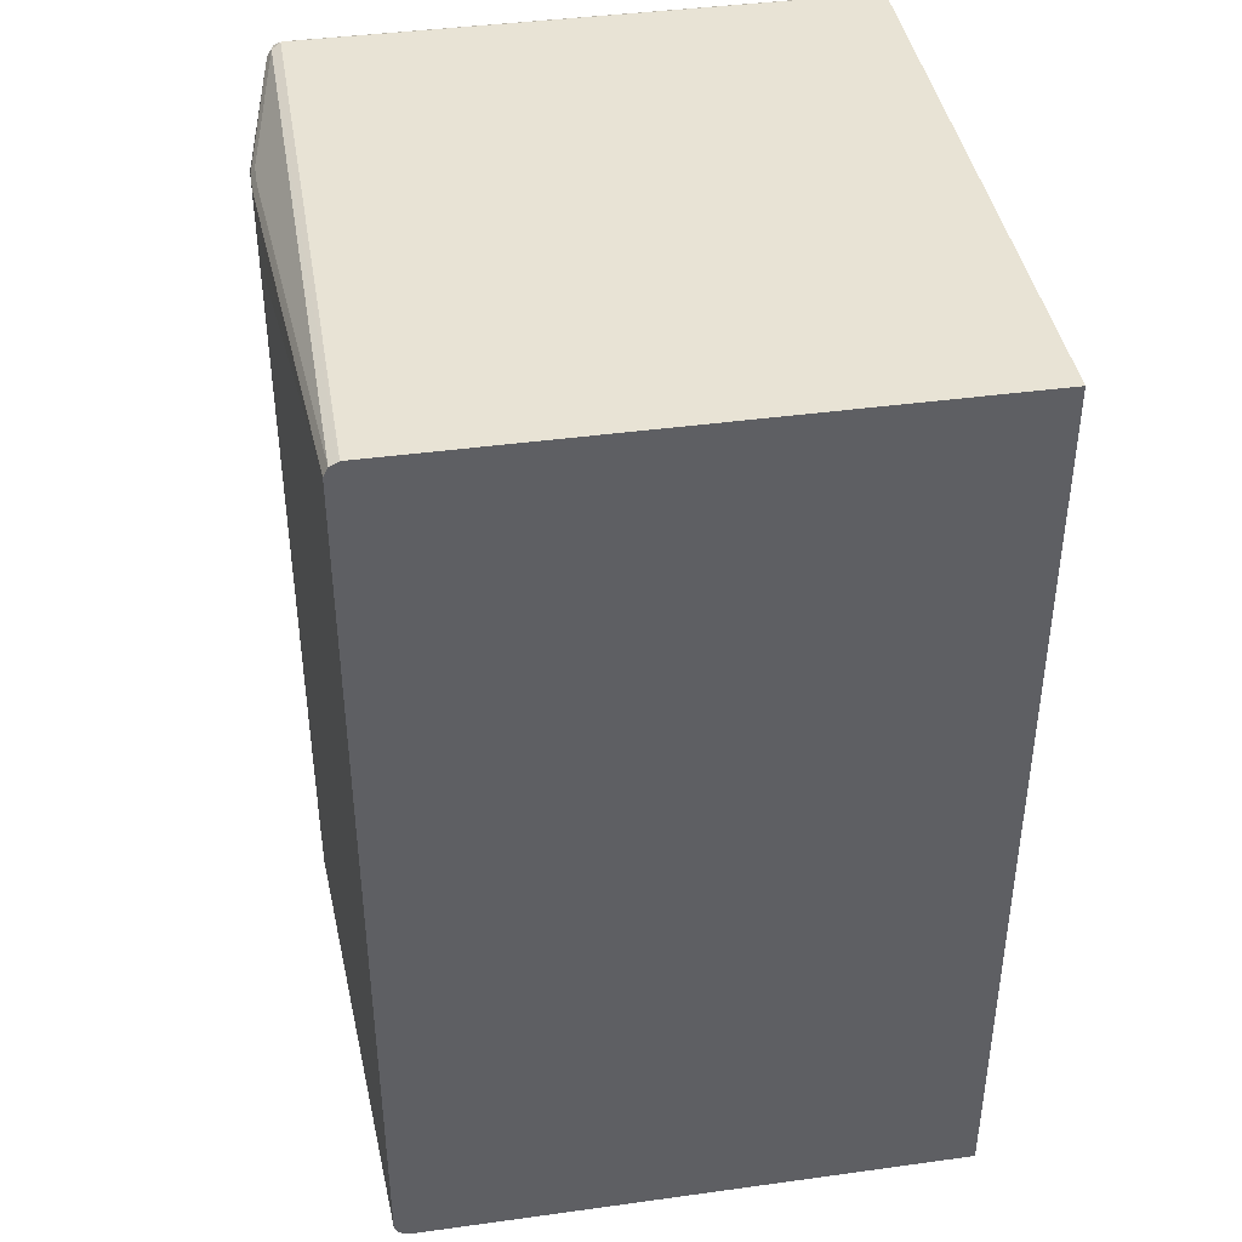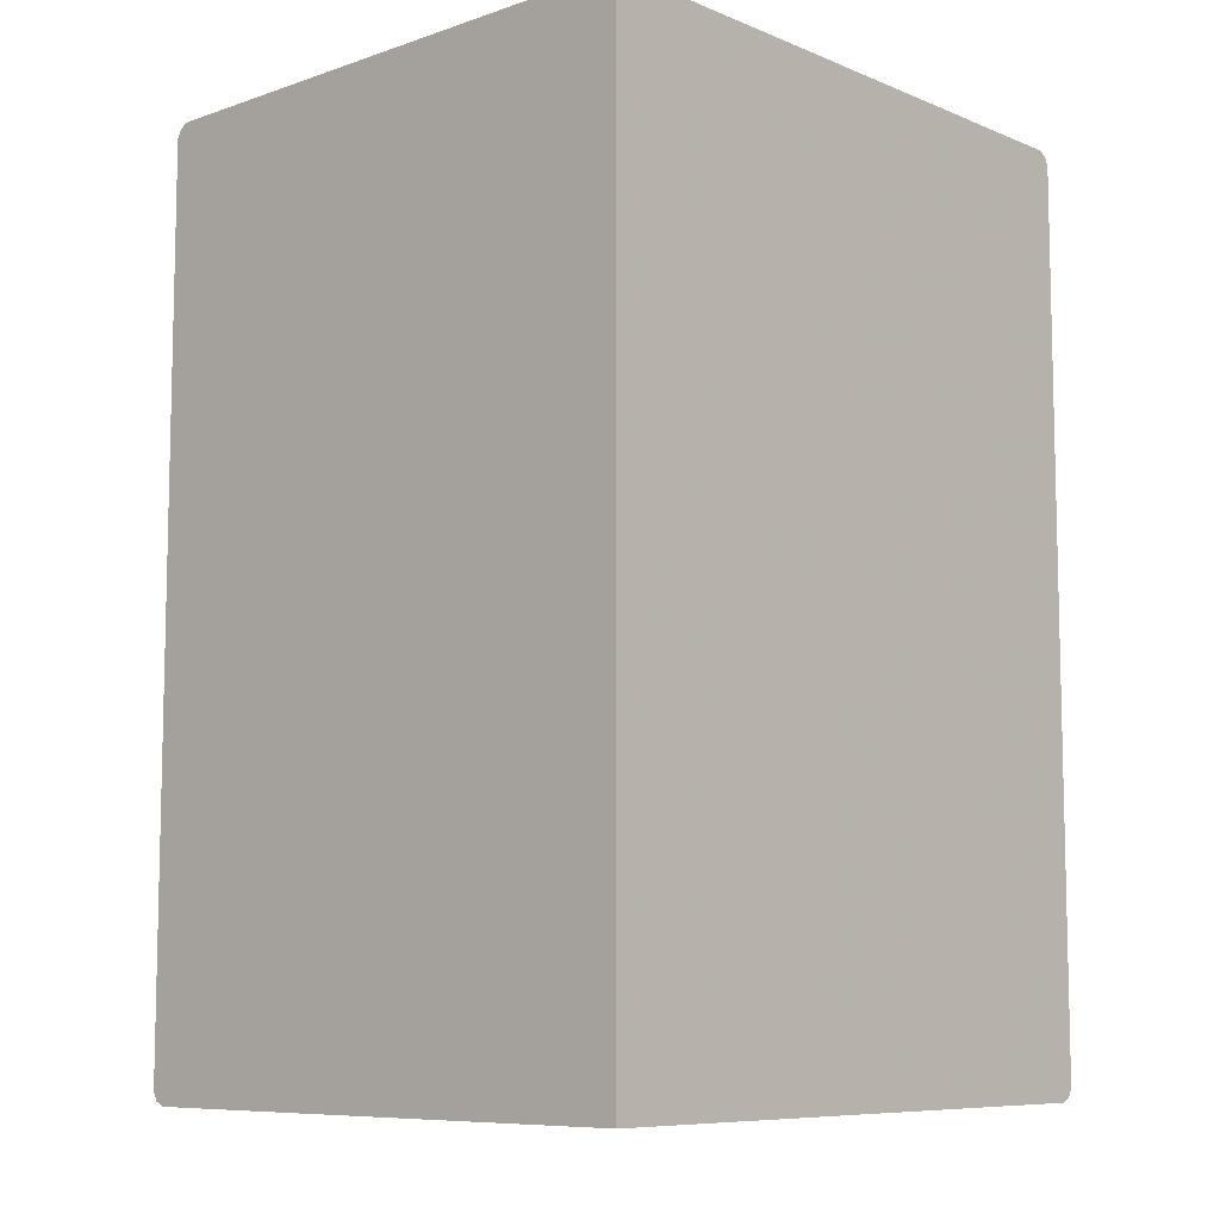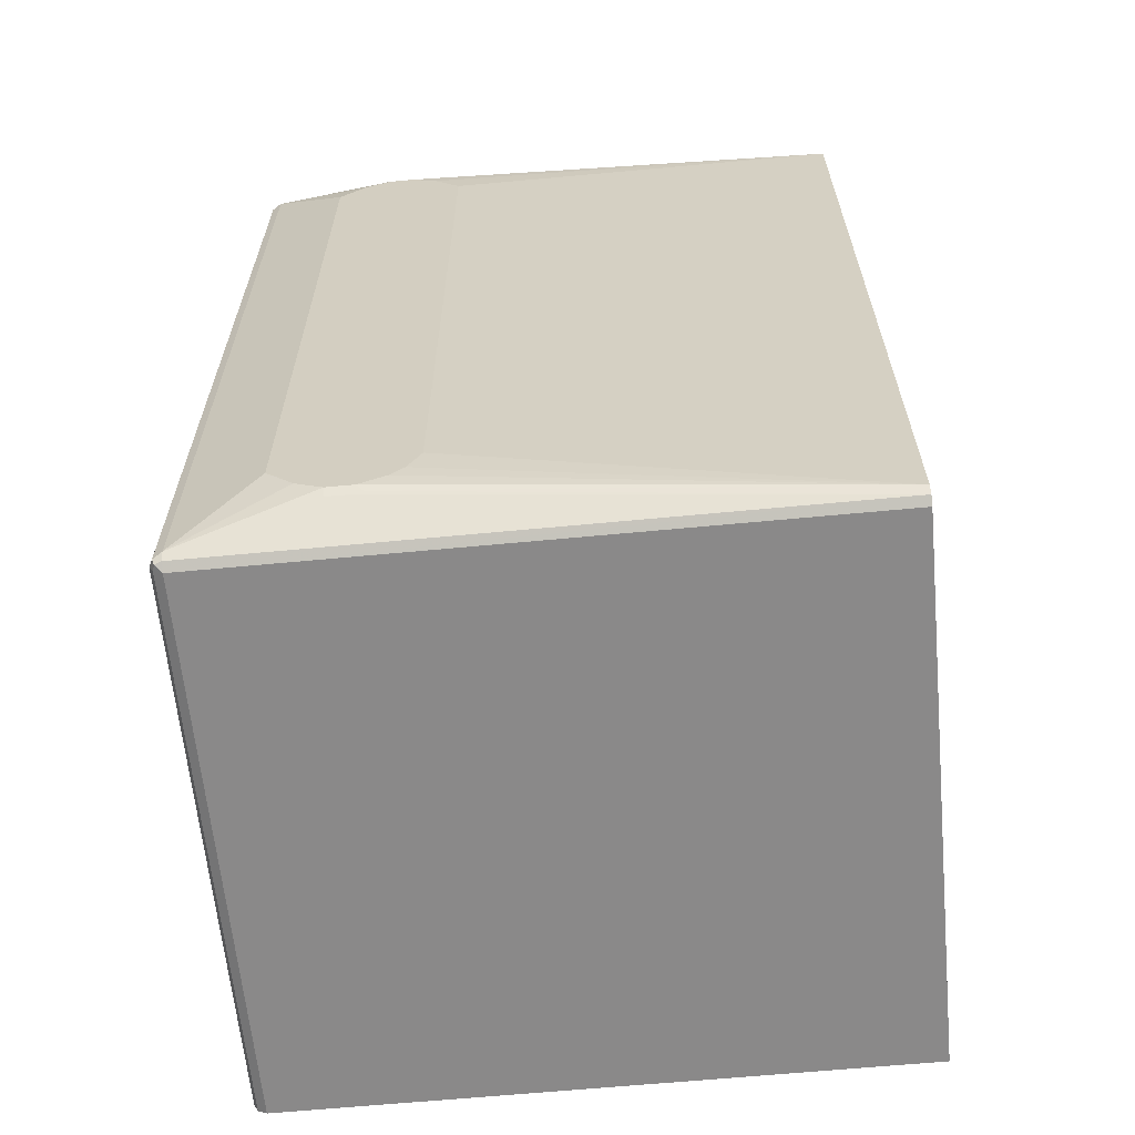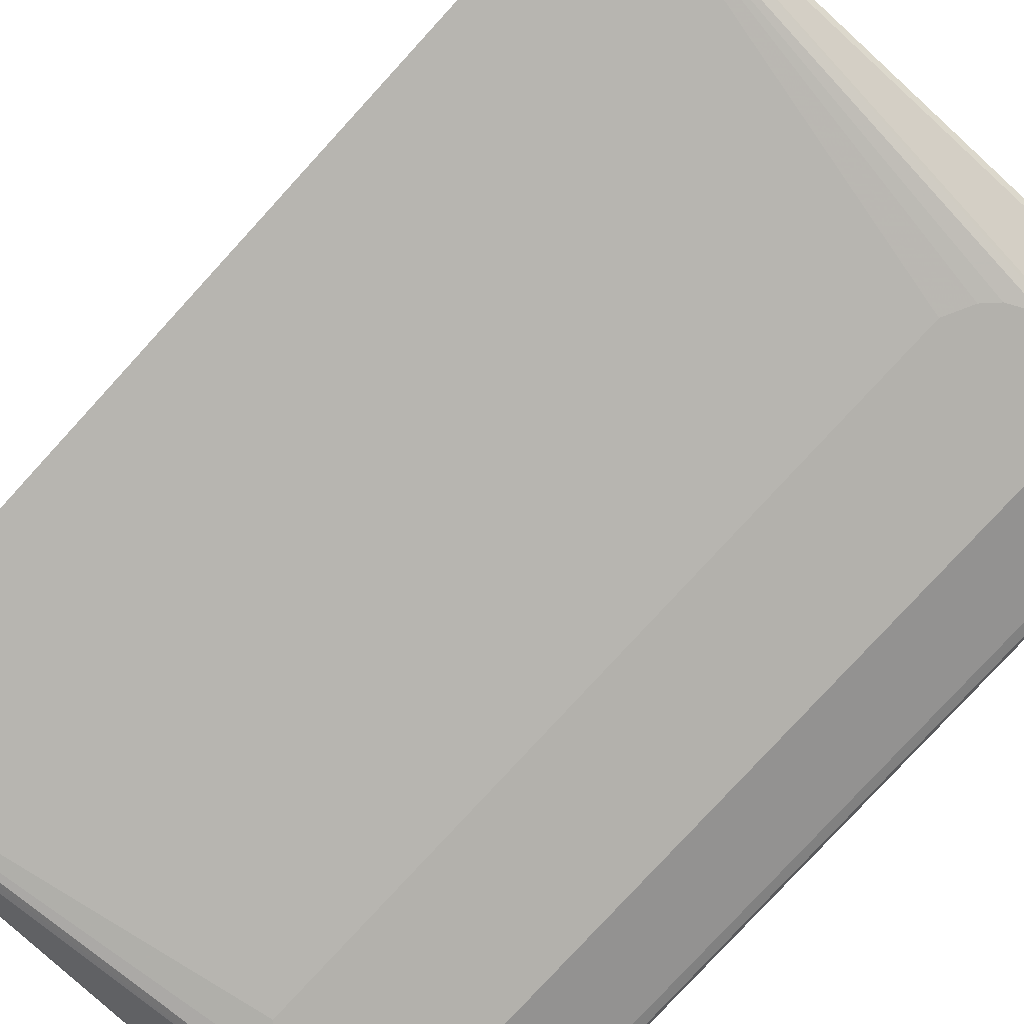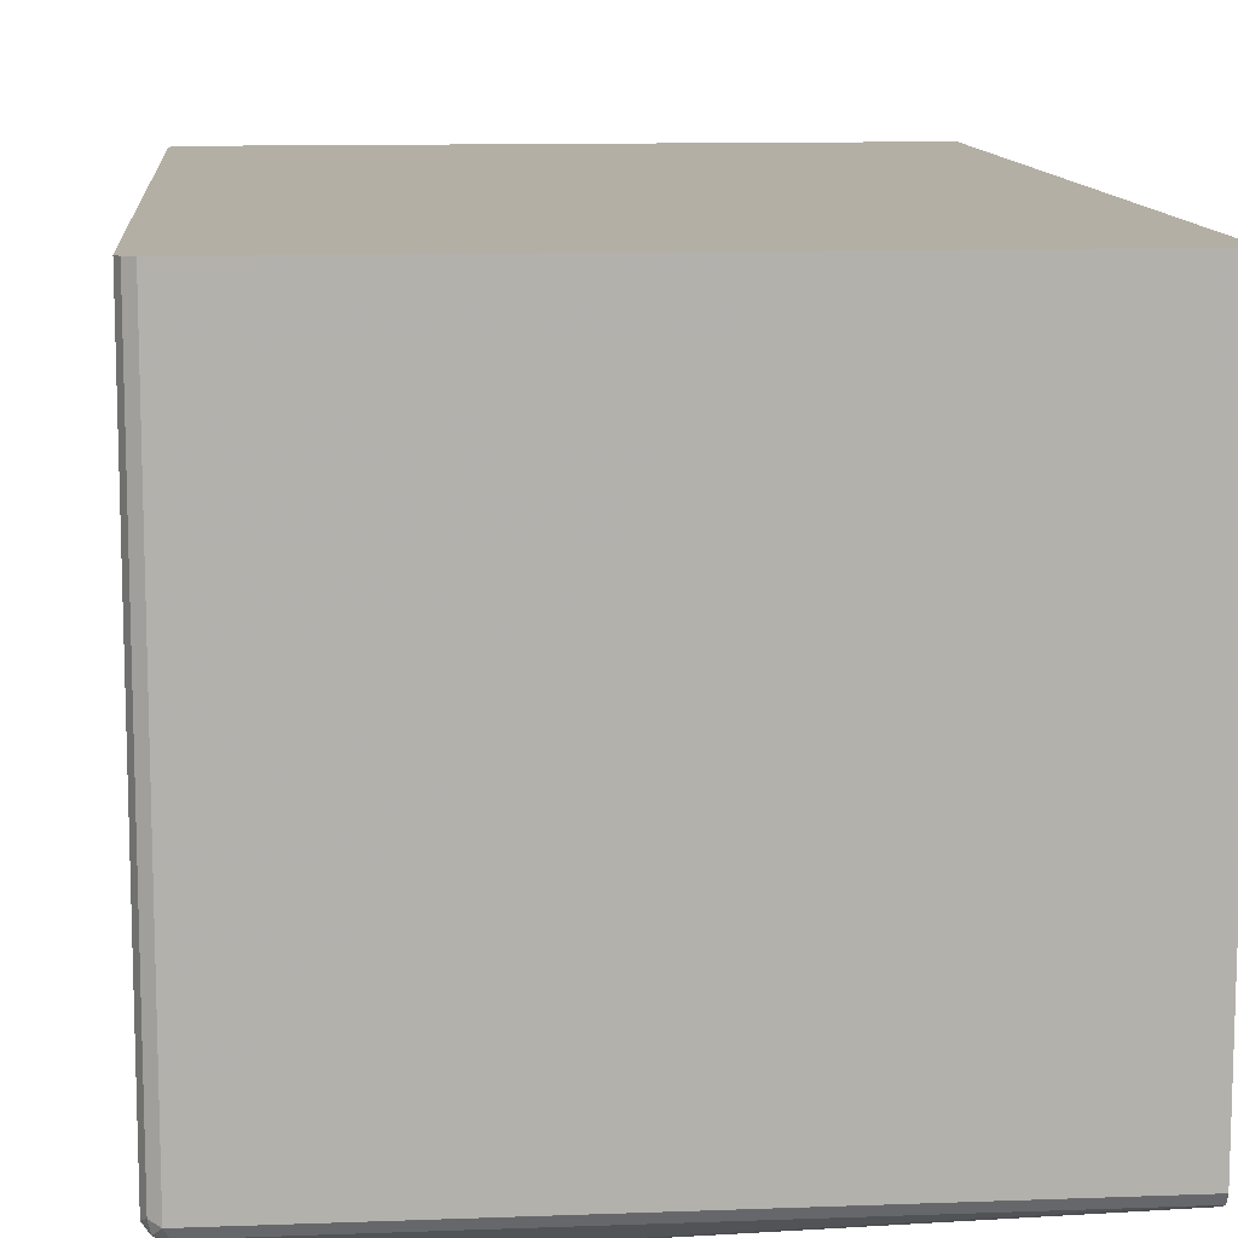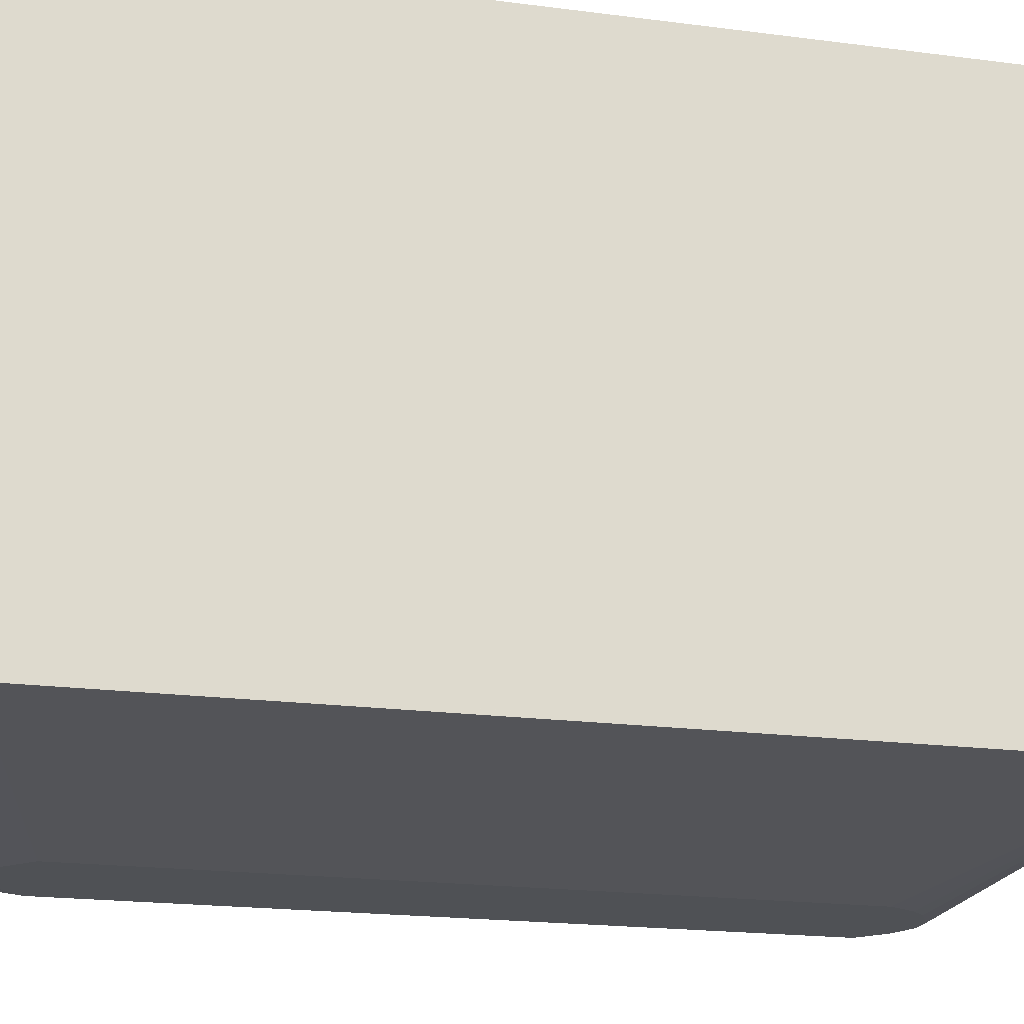
<metadata>
{"format":"obj","ext":"obj","renderer":"f3d","projection":"perspective","resolution":1024,"background":"white","views":[{"elev":41.1,"azim":80.5,"up":"+Z"},{"elev":-8.4,"azim":132.5,"up":"+Z"},{"elev":-63.3,"azim":5.5,"up":"+Z"},{"elev":-79.1,"azim":137.5,"up":"+Y"},{"elev":11.3,"azim":-5.2,"up":"+Y"},{"elev":-19.9,"azim":76.4,"up":"+Y"}]}
</metadata>
<code>
v -0.6818 -0.4002 0.4594
v -0.6768 -0.41 0.4544
v -0.6743 -0.4075 0.4668
v -0.6768 -0.3952 0.4693
v -0.6818 0.2225 0.4594
v -0.6818 -0.4002 -0.5484
v -0.6669 -0.415 0.4594
v -0.6768 -0.41 -0.5532
v -0.662 -0.41 0.4693
v -0.6669 -0.4002 0.4742
v -0.6768 0.2225 0.4693
v -0.6818 0.2225 -0.5484
v -0.6768 -0.4002 -0.5582
v -0.578 -0.4446 0.3704
v -0.5484 -0.4446 0.4001
v -0.5187 -0.4446 0.4149
v -0.6669 -0.415 -0.5484
v -0.6743 -0.4075 -0.5594
v -0.5137 -0.4397 0.4248
v 0.03026 -0.41 0.4693
v 0.03026 -0.4014 0.4736
v -0.2519 0.2225 0.4743
v -0.6669 0.2225 0.4742
v 0.03026 -0.4002 0.4742
v -0.6768 0.2225 -0.5582
v -0.6669 -0.4002 -0.5632
v -0.578 -0.4446 -0.4594
v -0.489 -0.4446 0.4149
v -0.6669 -0.41 -0.5582
v -0.5187 -0.4446 -0.5039
v -0.5484 -0.4446 -0.4891
v -0.4841 -0.4397 0.4248
v 0.03026 -0.415 0.4594
v -0.0001255 0.2225 0.4743
v 0.03026 0.2225 0.4742
v -0.6669 0.2225 -0.5632
v 0.03026 -0.4096 -0.5584
v 0.03026 -0.4002 -0.5632
v -0.4594 -0.4446 0.4001
v 0.03026 -0.41 -0.5582
v -0.5187 -0.4397 -0.5137
v -0.4817 -0.4409 -0.5113
v -0.489 -0.4446 -0.5039
v -0.4297 -0.4446 0.3704
v 0.03026 -0.415 -0.5484
v 0.03026 0.2225 -0.5632
v -0.489 -0.4397 -0.5137
v -0.4594 -0.4446 -0.4891
v -0.4297 -0.4446 -0.4446
v -0.4446 -0.4446 -0.4742
f 20 37 38
f 20 40 37
f 17 29 41
f 20 45 40
f 20 33 45
f 20 32 33
f 18 26 29
f 17 31 27
f 17 30 31
f 17 41 30
f 14 28 16
f 16 32 19
f 16 28 32
f 14 16 15
f 14 39 28
f 14 44 39
f 14 49 44
f 14 50 49
f 20 38 46
f 14 48 50
f 17 18 29
f 20 46 35
f 33 39 44
f 20 24 21
f 14 43 48
f 45 50 48
f 45 49 50
f 43 45 48
f 42 45 43
f 41 47 42
f 40 42 47
f 40 45 42
f 33 49 45
f 33 44 49
f 30 42 43
f 30 41 42
f 29 40 47
f 29 37 40
f 28 33 32
f 28 39 33
f 26 38 37
f 26 46 38
f 26 36 46
f 26 37 29
f 24 35 34
f 20 35 24
f 14 30 43
f 29 47 41
f 14 27 31
f 5 35 46
f 5 34 35
f 5 22 34
f 5 23 22
f 5 11 23
f 4 23 11
f 4 10 23
f 3 7 9
f 3 10 4
f 14 31 30
f 3 9 10
f 2 17 7
f 2 7 3
f 1 8 2
f 1 6 8
f 1 12 6
f 1 5 12
f 1 11 5
f 1 4 11
f 1 3 4
f 1 2 3
f 5 46 36
f 5 36 25
f 2 8 17
f 6 12 25
f 5 25 12
f 13 26 18
f 13 36 26
f 13 25 36
f 10 34 22
f 10 21 24
f 10 22 23
f 9 21 10
f 9 20 21
f 9 32 20
f 10 24 34
f 8 18 17
f 6 25 13
f 9 19 32
f 6 13 8
f 7 14 15
f 7 16 19
f 7 15 16
f 7 19 9
f 7 17 27
f 7 27 14
f 8 13 18

</code>
